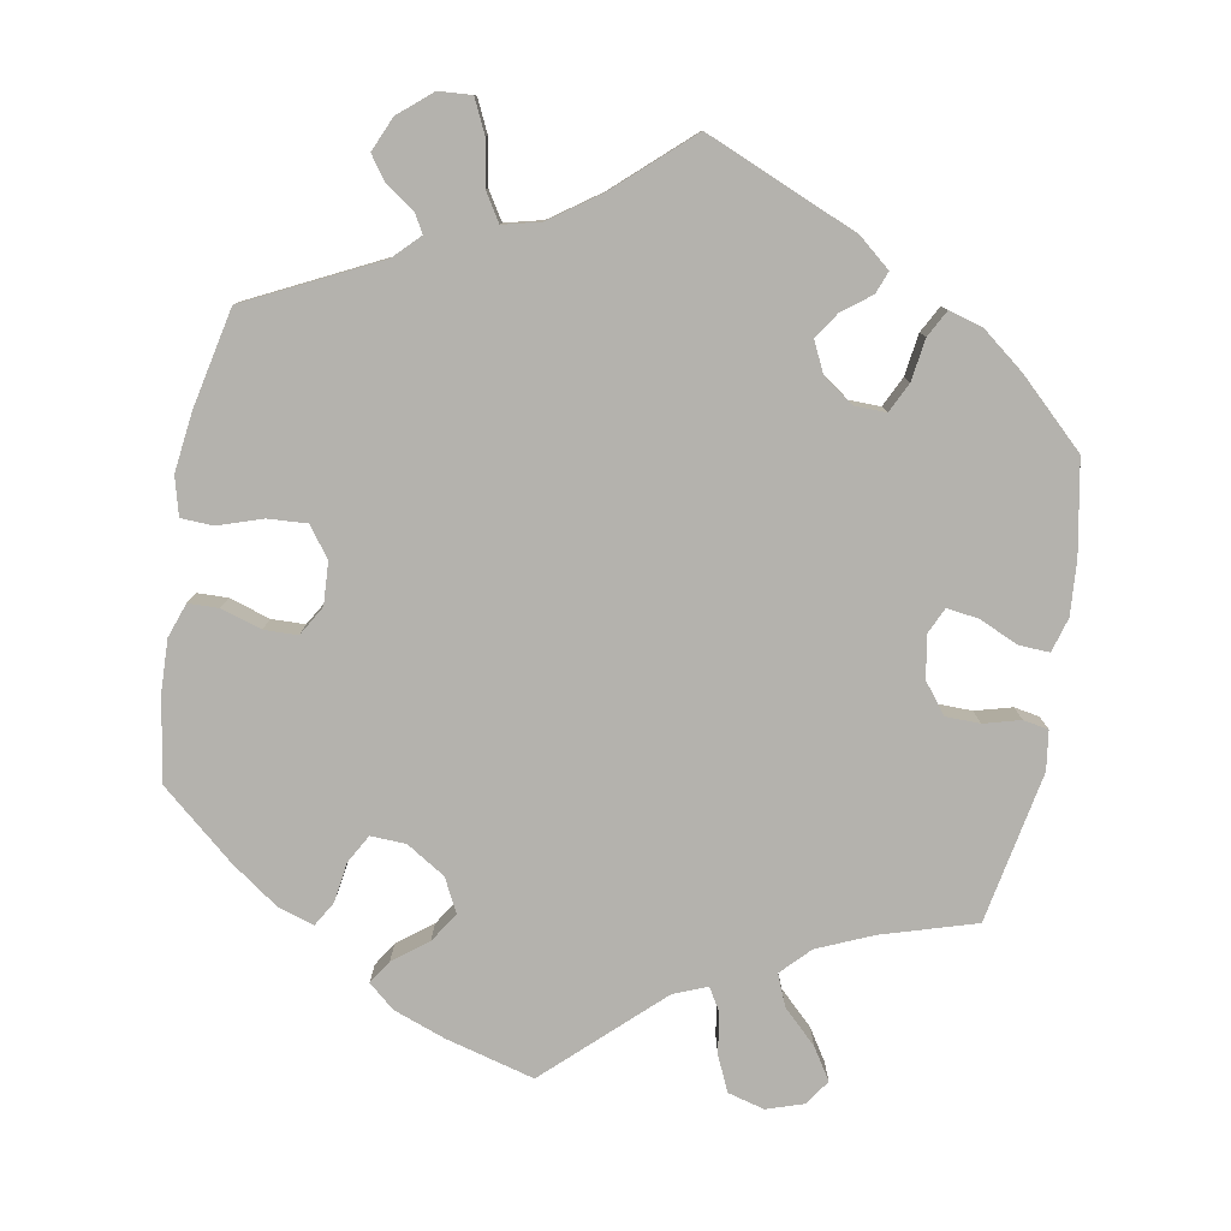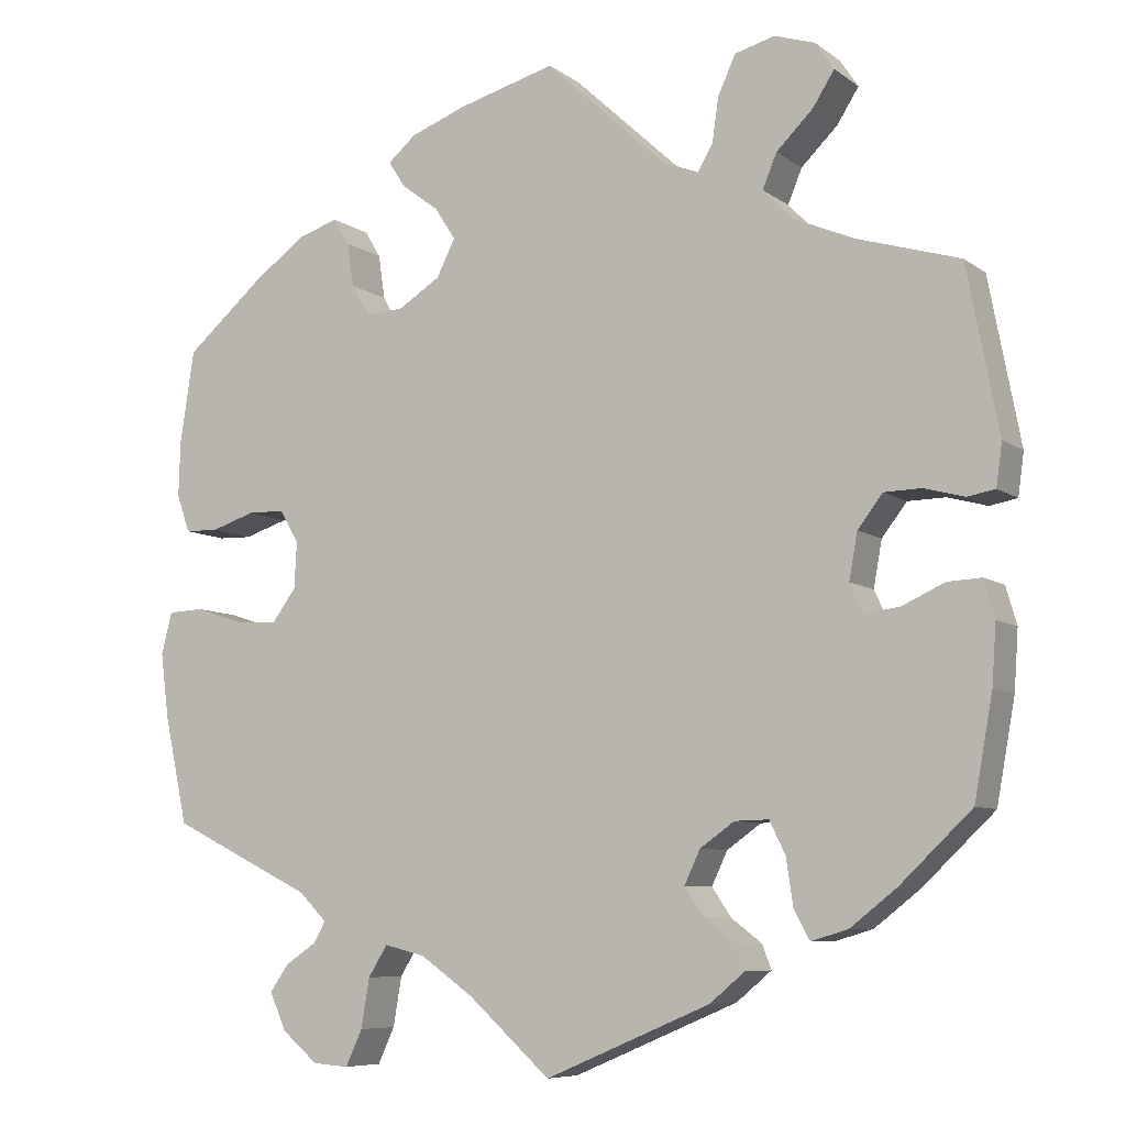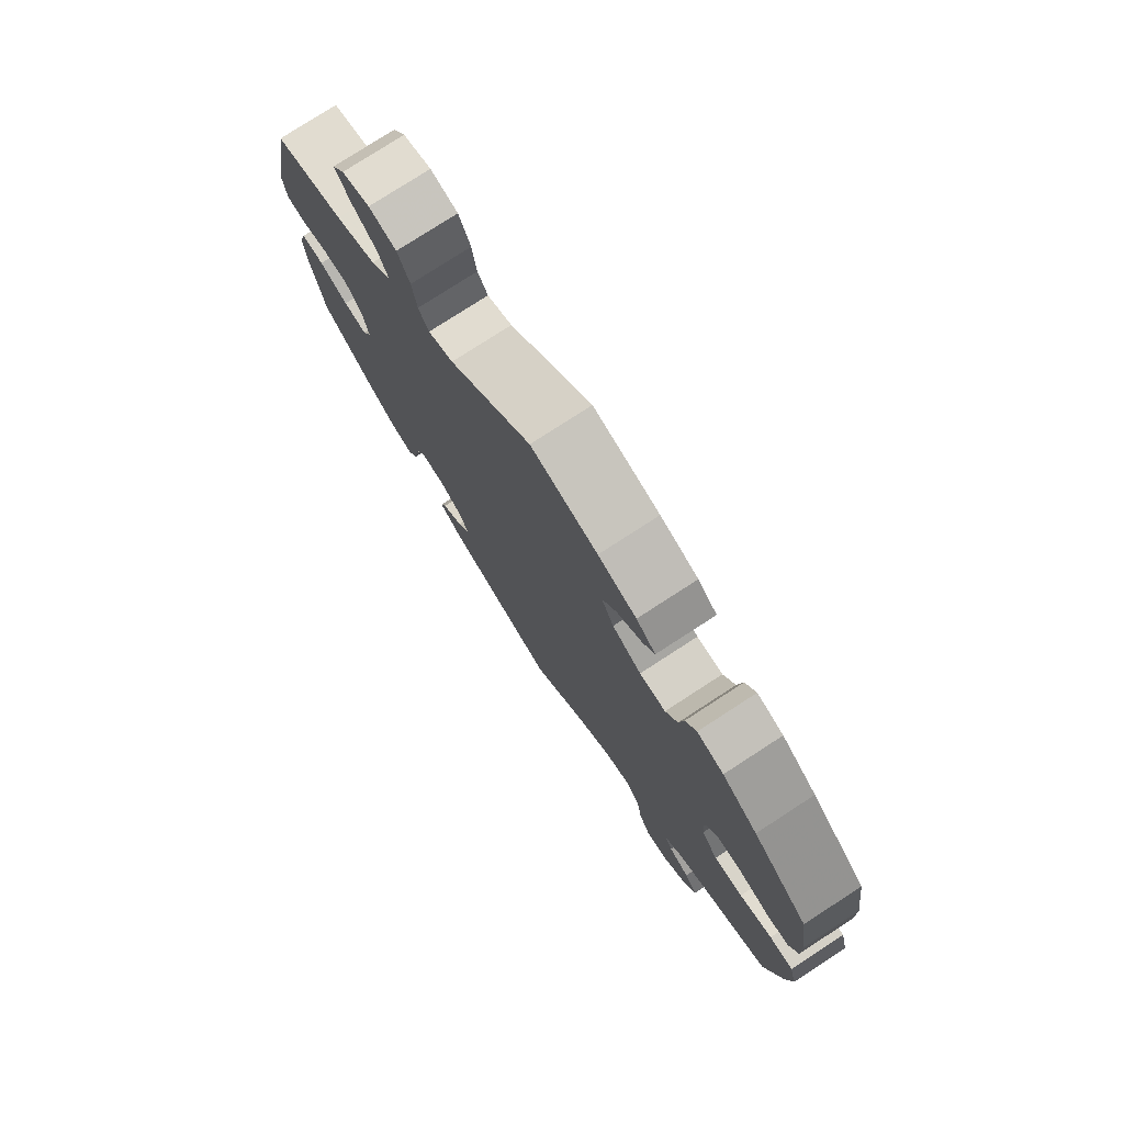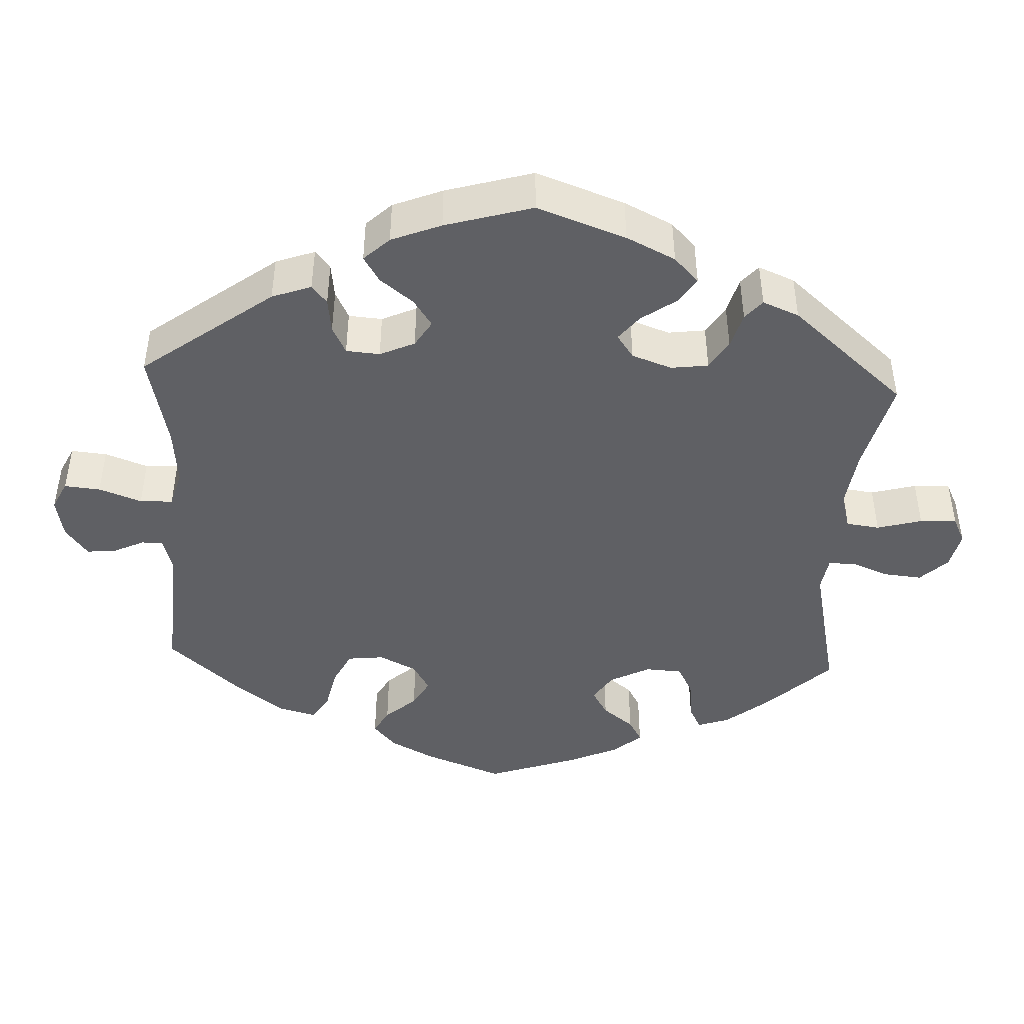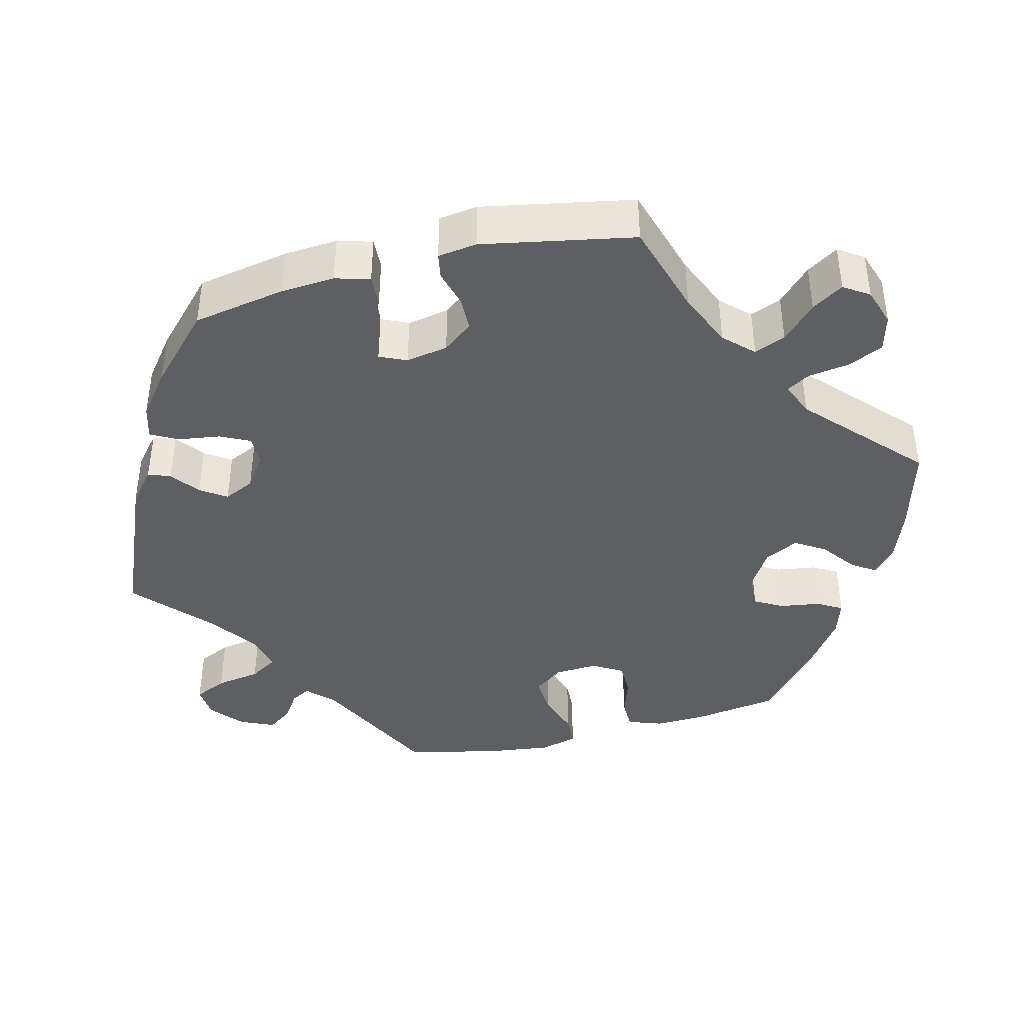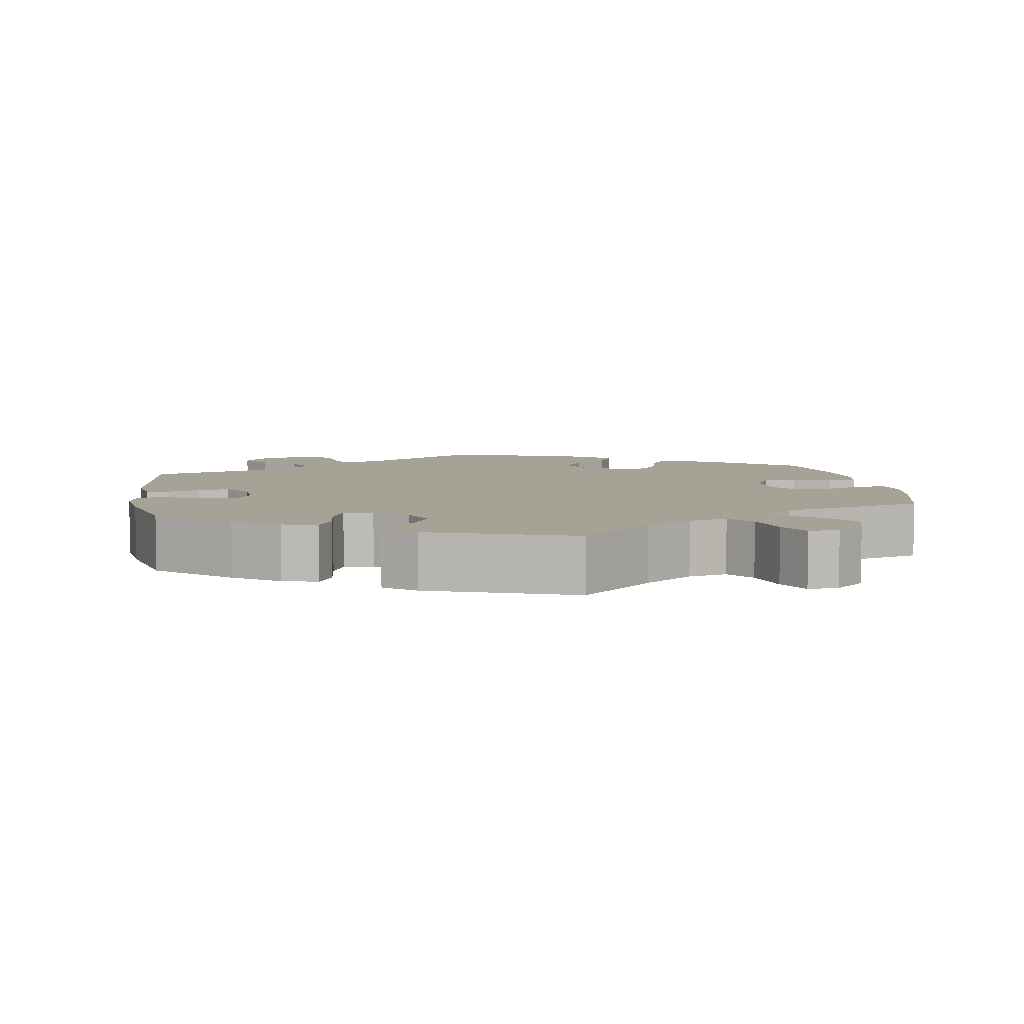
<metadata>
{"format":"obj","ext":"obj","renderer":"f3d","projection":"perspective","resolution":1024,"background":"white","views":[{"elev":-79.5,"azim":170.0,"up":"+Y"},{"elev":-7.6,"azim":-151.6,"up":"+Z"},{"elev":77.3,"azim":57.0,"up":"+Z"},{"elev":-43.8,"azim":-122.9,"up":"+Y"},{"elev":-40.9,"azim":-75.8,"up":"+Y"},{"elev":6.3,"azim":-68.6,"up":"+Y"}]}
</metadata>
<code>
v 0.33 0.07 -0.373
v 0.297 0.07 -0.406
v 0.311 0.07 -0.431
v 0.348 0.07 -0.456
v 0.371 0.07 -0.488
v 0.351 0.07 -0.533
v 0.308 0.07 -0.569
v 0.265 0.07 -0.572
v 0.245 0.07 -0.529
v 0.235 0.07 -0.47
v 0.212 0.07 -0.433
v 0.163 0.07 -0.445
v 0.099 0.07 -0.49
v 0.001 0.07 -0.578
v -0.197 0.07 -0.494
v -0.239 0.07 -0.459
v -0.228 0.07 -0.43
v -0.191 0.07 -0.402
v -0.168 0.07 -0.368
v -0.187 0.07 -0.328
v -0.228 0.07 -0.299
v -0.269 0.07 -0.298
v -0.288 0.07 -0.337
v -0.296 0.07 -0.392
v -0.315 0.07 -0.427
v -0.359 0.07 -0.414
v -0.414 0.07 -0.371
v -0.5 0.07 -0.289
v -0.522 0.07 -0.168
v -0.527 0.07 -0.097
v -0.514 0.07 -0.052
v -0.474 0.07 -0.054
v -0.423 0.07 -0.077
v -0.381 0.07 -0.083
v -0.365 0.07 -0.048
v -0.375 0.07 0.007
v -0.405 0.07 0.046
v -0.45 0.07 0.047
v -0.498 0.07 0.034
v -0.531 0.07 0.04
v -0.538 0.07 0.091
v -0.5 0.07 0.289
v -0.377 0.07 0.326
v -0.305 0.07 0.357
v -0.269 0.07 0.394
v -0.286 0.07 0.435
v -0.33 0.07 0.478
v -0.356 0.07 0.519
v -0.334 0.07 0.552
v -0.285 0.07 0.568
v -0.237 0.07 0.555
v -0.216 0.07 0.509
v -0.208 0.07 0.455
v -0.19 0.07 0.425
v -0.146 0.07 0.443
v -0.001 0.07 0.578
v 0.116 0.07 0.546
v 0.183 0.07 0.521
v 0.217 0.07 0.492
v 0.197 0.07 0.461
v 0.152 0.07 0.427
v 0.127 0.07 0.388
v 0.149 0.07 0.344
v 0.2 0.07 0.312
v 0.246 0.07 0.31
v 0.267 0.07 0.347
v 0.275 0.07 0.4
v 0.294 0.07 0.432
v 0.341 0.07 0.417
v 0.403 0.07 0.373
v 0.5 0.07 0.29
v 0.517 0.07 0.178
v 0.519 0.07 0.112
v 0.503 0.07 0.067
v 0.463 0.07 0.066
v 0.41 0.07 0.083
v 0.366 0.07 0.082
v 0.343 0.07 0.043
v 0.346 0.07 -0.013
v 0.375 0.07 -0.052
v 0.426 0.07 -0.049
v 0.484 0.07 -0.03
v 0.526 0.07 -0.032
v 0.539 0.07 -0.082
v 0.529 0.07 -0.16
v 0.501 0.07 -0.289
v 0.33 0 -0.373
v 0.297 0 -0.406
v 0.311 0 -0.431
v 0.348 0 -0.456
v 0.371 0 -0.488
v 0.351 0 -0.533
v 0.308 0 -0.569
v 0.265 0 -0.572
v 0.245 0 -0.529
v 0.235 0 -0.47
v 0.212 0 -0.433
v 0.163 0 -0.445
v 0.099 0 -0.49
v 0.001 0 -0.578
v -0.197 0 -0.494
v -0.239 0 -0.459
v -0.228 0 -0.43
v -0.191 0 -0.402
v -0.168 0 -0.368
v -0.187 0 -0.328
v -0.228 0 -0.299
v -0.269 0 -0.298
v -0.288 0 -0.337
v -0.296 0 -0.392
v -0.315 0 -0.427
v -0.359 0 -0.414
v -0.414 0 -0.371
v -0.5 0 -0.289
v -0.522 0 -0.168
v -0.527 0 -0.097
v -0.514 0 -0.052
v -0.474 0 -0.054
v -0.423 0 -0.077
v -0.381 0 -0.083
v -0.365 0 -0.048
v -0.375 0 0.007
v -0.405 0 0.046
v -0.45 0 0.047
v -0.498 0 0.034
v -0.531 0 0.04
v -0.538 0 0.091
v -0.5 0 0.289
v -0.377 0 0.326
v -0.305 0 0.357
v -0.269 0 0.394
v -0.286 0 0.435
v -0.33 0 0.478
v -0.356 0 0.519
v -0.334 0 0.552
v -0.285 0 0.568
v -0.237 0 0.555
v -0.216 0 0.509
v -0.208 0 0.455
v -0.19 0 0.425
v -0.146 0 0.443
v -0.001 0 0.578
v 0.116 0 0.546
v 0.183 0 0.521
v 0.217 0 0.492
v 0.197 0 0.461
v 0.152 0 0.427
v 0.127 0 0.388
v 0.149 0 0.344
v 0.2 0 0.312
v 0.246 0 0.31
v 0.267 0 0.347
v 0.275 0 0.4
v 0.294 0 0.432
v 0.341 0 0.417
v 0.403 0 0.373
v 0.5 0 0.29
v 0.517 0 0.178
v 0.519 0 0.112
v 0.503 0 0.067
v 0.463 0 0.066
v 0.41 0 0.083
v 0.366 0 0.082
v 0.343 0 0.043
v 0.346 0 -0.013
v 0.375 0 -0.052
v 0.426 0 -0.049
v 0.484 0 -0.03
v 0.526 0 -0.032
v 0.539 0 -0.082
v 0.529 0 -0.16
v 0.501 0 -0.289
f 85 86 1
f 84 85 1 2
f 81 82 83 84
f 80 81 84 2
f 79 80 2
f 78 79 2
f 73 74 75 76
f 73 76 77
f 72 73 77
f 71 72 77
f 70 71 77
f 69 70 77 78
f 66 67 68 69
f 65 66 69 78
f 58 59 60 61
f 58 61 62
f 55 56 57 58
f 54 55 58 62
f 50 51 52 53
f 50 53 54
f 49 50 54
f 46 47 48 49
f 45 46 49 54
f 44 45 54 62
f 40 41 42 43
f 38 39 40 43
f 37 38 43 44
f 36 37 44 62
f 30 31 32 33
f 30 33 34
f 29 30 34
f 28 29 34
f 27 28 34
f 26 27 34 35
f 23 24 25 26
f 22 23 26 35
f 15 16 17 18
f 13 14 15 18
f 12 13 18 19
f 11 12 19 20
f 7 8 9 10
f 7 10 11
f 6 7 11
f 3 4 5 6
f 2 3 6 11
f 64 65 78 2
f 35 36 62 63
f 21 22 35 63
f 20 21 63 64
f 2 11 20 64
f 87 172 171
f 88 87 171 170
f 170 169 168 167
f 88 170 167 166
f 88 166 165
f 88 165 164
f 162 161 160 159
f 163 162 159
f 163 159 158
f 163 158 157
f 163 157 156
f 164 163 156 155
f 155 154 153 152
f 164 155 152 151
f 147 146 145 144
f 148 147 144
f 144 143 142 141
f 148 144 141 140
f 139 138 137 136
f 140 139 136
f 140 136 135
f 135 134 133 132
f 140 135 132 131
f 148 140 131 130
f 129 128 127 126
f 129 126 125 124
f 130 129 124 123
f 148 130 123 122
f 119 118 117 116
f 120 119 116
f 120 116 115
f 120 115 114
f 120 114 113
f 121 120 113 112
f 112 111 110 109
f 121 112 109 108
f 104 103 102 101
f 104 101 100 99
f 105 104 99 98
f 106 105 98 97
f 96 95 94 93
f 97 96 93
f 97 93 92
f 92 91 90 89
f 97 92 89 88
f 88 164 151 150
f 149 148 122 121
f 149 121 108 107
f 150 149 107 106
f 150 106 97 88
f 1 87 88 2
f 2 88 89 3
f 3 89 90 4
f 4 90 91 5
f 5 91 92 6
f 6 92 93 7
f 7 93 94 8
f 8 94 95 9
f 9 95 96 10
f 10 96 97 11
f 11 97 98 12
f 12 98 99 13
f 13 99 100 14
f 14 100 101 15
f 15 101 102 16
f 16 102 103 17
f 17 103 104 18
f 18 104 105 19
f 19 105 106 20
f 20 106 107 21
f 21 107 108 22
f 22 108 109 23
f 23 109 110 24
f 24 110 111 25
f 25 111 112 26
f 26 112 113 27
f 27 113 114 28
f 28 114 115 29
f 29 115 116 30
f 30 116 117 31
f 31 117 118 32
f 32 118 119 33
f 33 119 120 34
f 34 120 121 35
f 35 121 122 36
f 36 122 123 37
f 37 123 124 38
f 38 124 125 39
f 39 125 126 40
f 40 126 127 41
f 41 127 128 42
f 42 128 129 43
f 43 129 130 44
f 44 130 131 45
f 45 131 132 46
f 46 132 133 47
f 47 133 134 48
f 48 134 135 49
f 49 135 136 50
f 50 136 137 51
f 51 137 138 52
f 52 138 139 53
f 53 139 140 54
f 54 140 141 55
f 55 141 142 56
f 56 142 143 57
f 57 143 144 58
f 58 144 145 59
f 59 145 146 60
f 60 146 147 61
f 61 147 148 62
f 62 148 149 63
f 63 149 150 64
f 64 150 151 65
f 65 151 152 66
f 66 152 153 67
f 67 153 154 68
f 68 154 155 69
f 69 155 156 70
f 70 156 157 71
f 71 157 158 72
f 72 158 159 73
f 73 159 160 74
f 74 160 161 75
f 75 161 162 76
f 76 162 163 77
f 77 163 164 78
f 78 164 165 79
f 79 165 166 80
f 80 166 167 81
f 81 167 168 82
f 82 168 169 83
f 83 169 170 84
f 84 170 171 85
f 85 171 172 86
f 86 172 87 1

</code>
